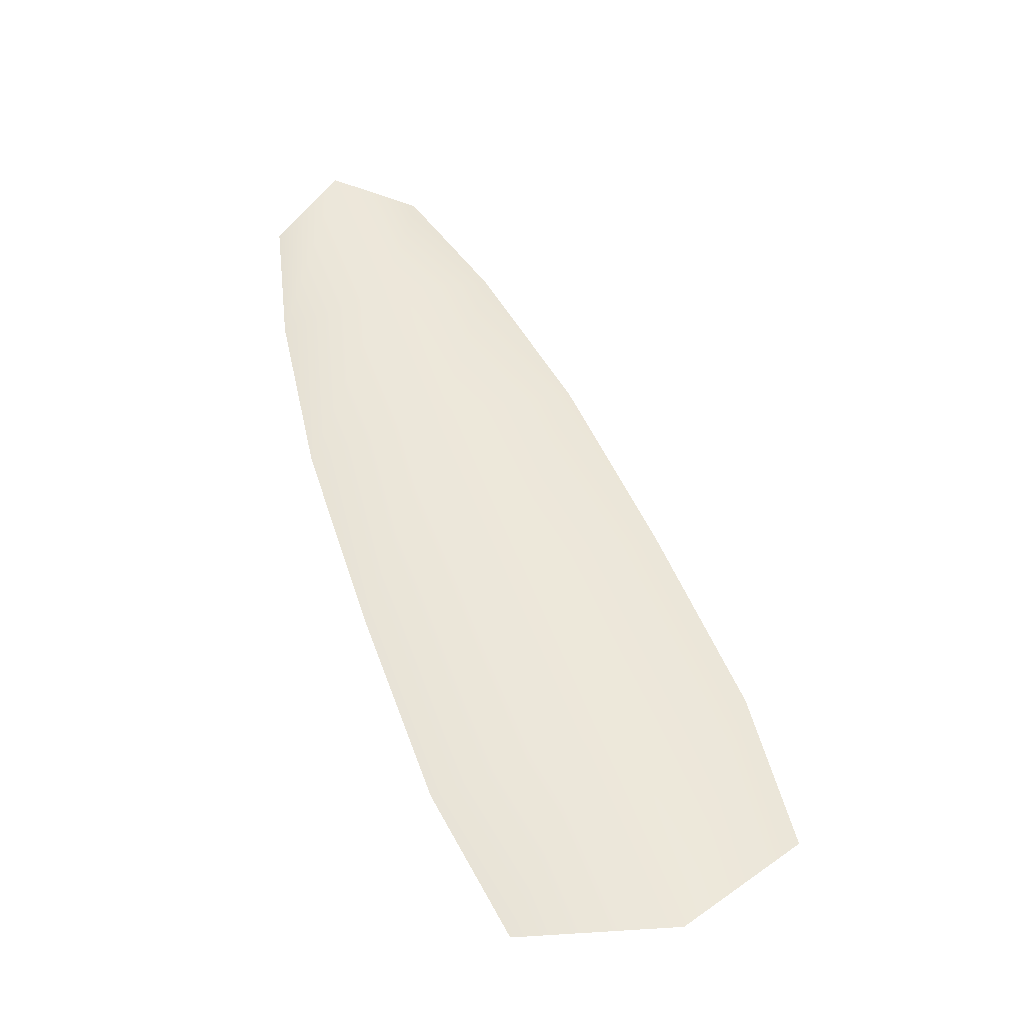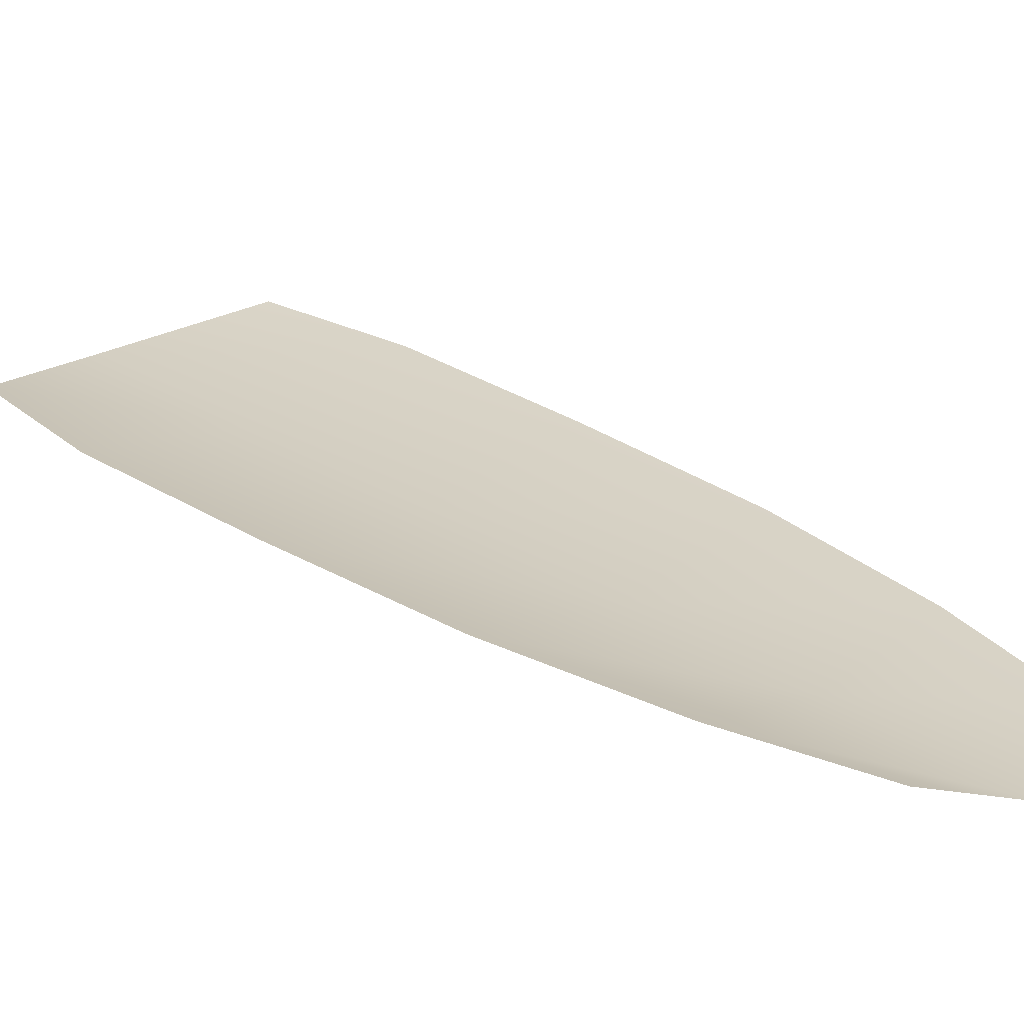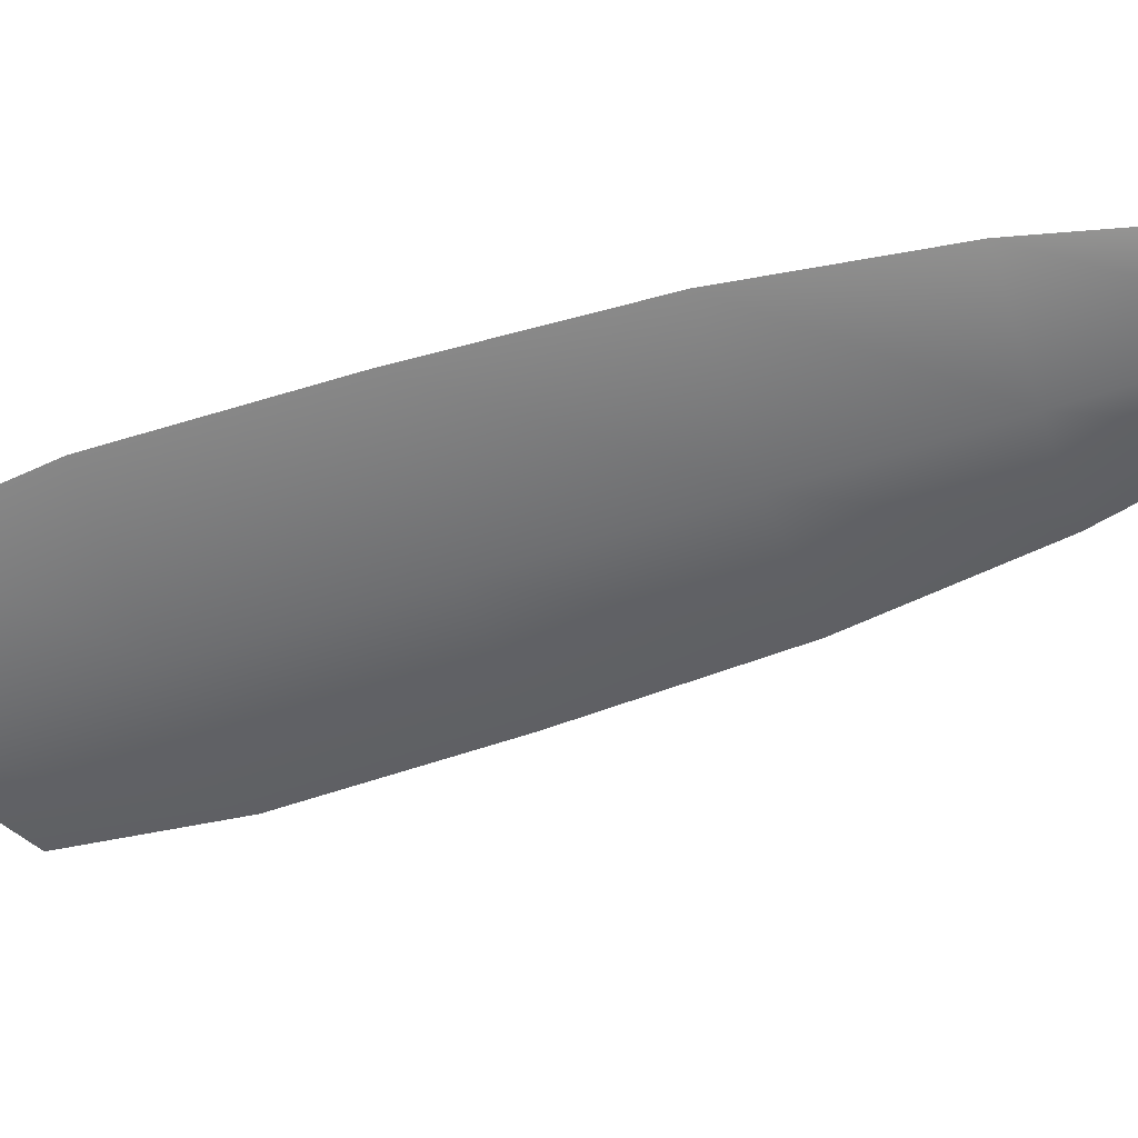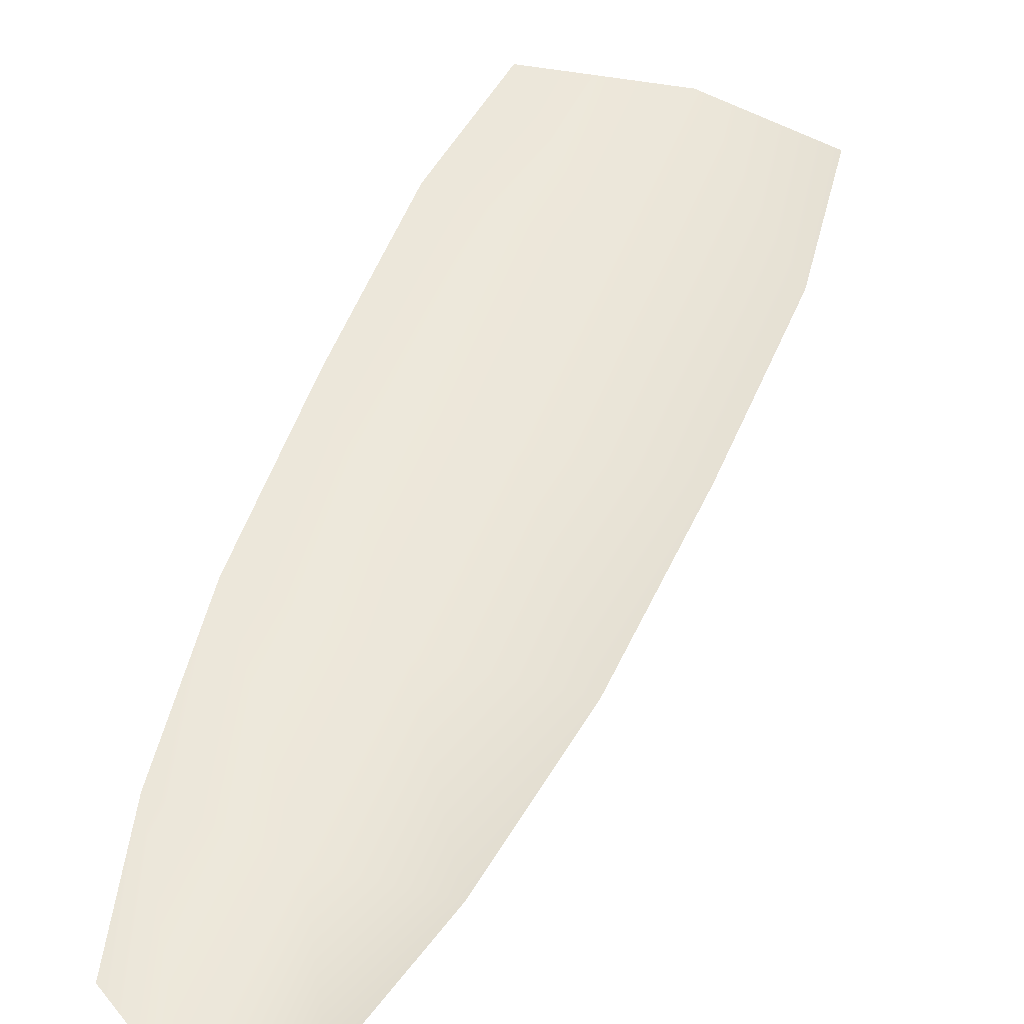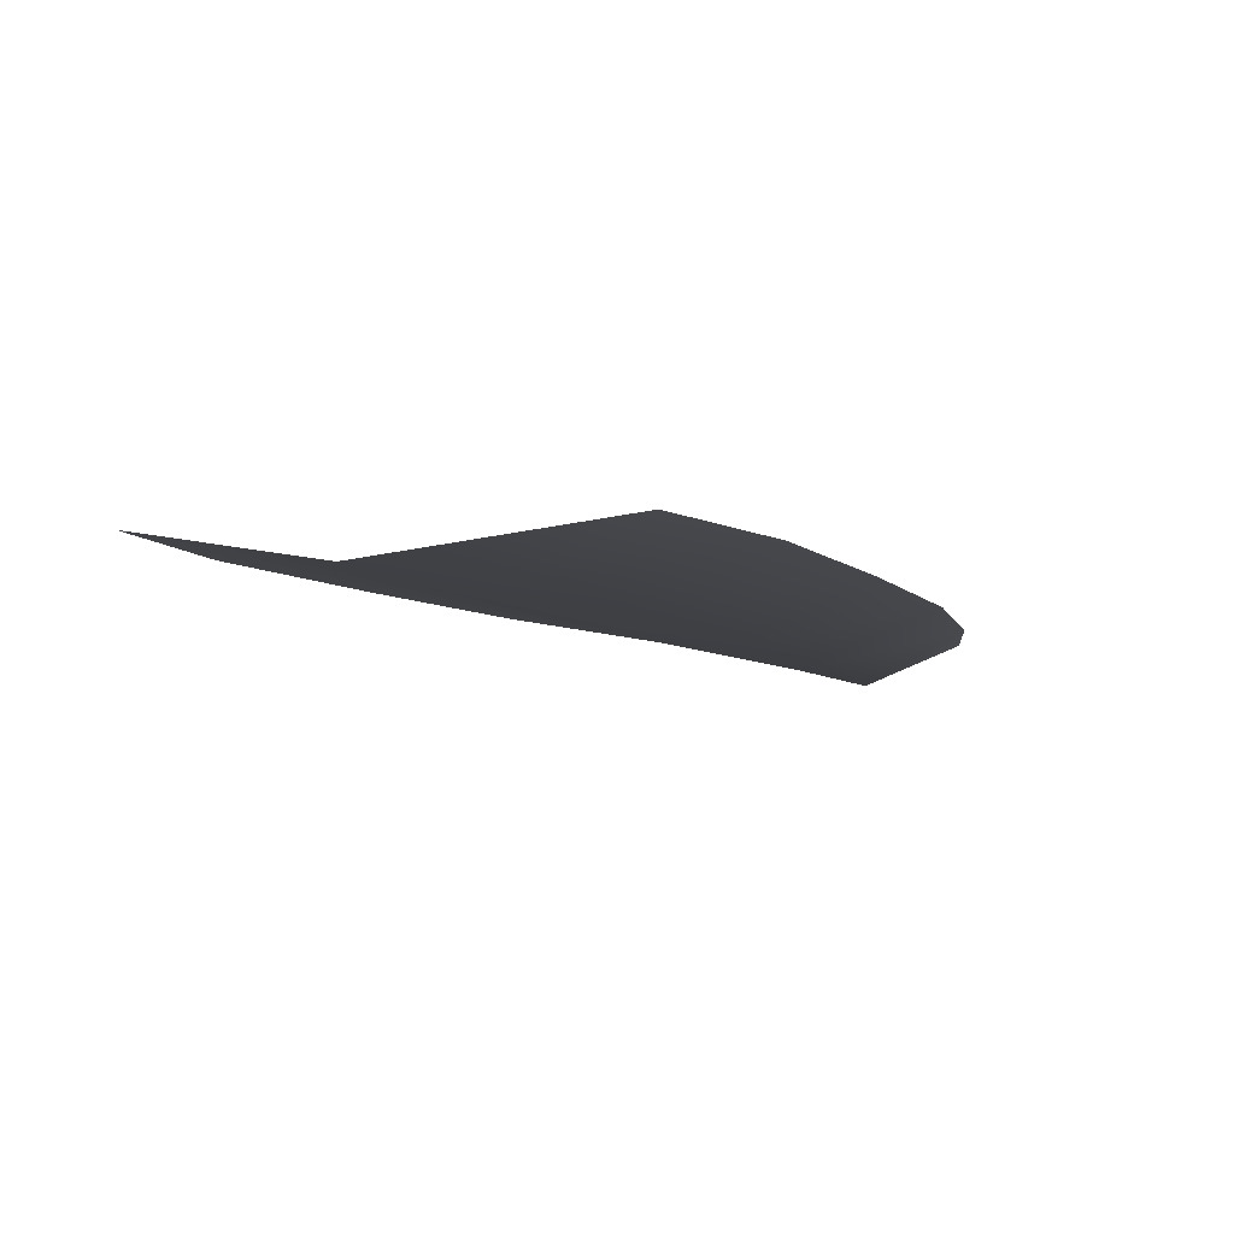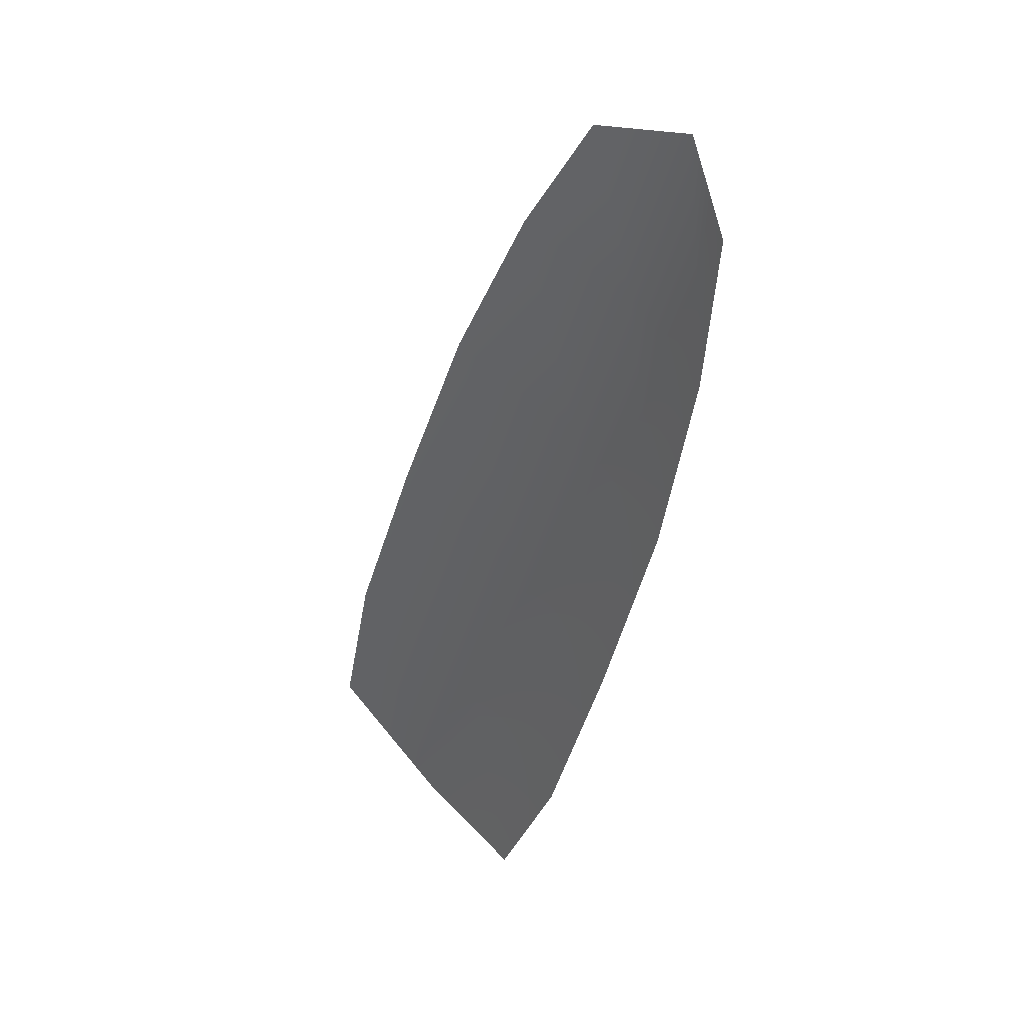
<metadata>
{"format":"obj","ext":"obj","renderer":"f3d","projection":"perspective","resolution":1024,"background":"white","views":[{"elev":-38.1,"azim":-3.0,"up":"+Z"},{"elev":25.0,"azim":-63.4,"up":"+Y"},{"elev":-54.2,"azim":-91.3,"up":"+Y"},{"elev":51.3,"azim":0.3,"up":"+Y"},{"elev":-4.7,"azim":177.7,"up":"+Y"},{"elev":33.1,"azim":-134.2,"up":"+Z"}]}
</metadata>
<code>
o feather_tail_secondary_009
v 0.002785 0.02967 -0.05585
v 0.007216 0.02967 -0.05417
v 0.004556 0.02893 -0.05384
v 0.003262 0.02967 -0.06011
v 0.004434 0.02967 -0.06544
v 0.01235 0.02967 -0.06243
v 0.009685 0.02967 -0.05767
v 0.006474 0.02893 -0.05889
v 0.008391 0.02893 -0.06393
v 0.0105 0.02967 -0.08117
v 0.008352 0.02967 -0.07706
v 0.006297 0.02967 -0.07129
v 0.01484 0.02967 -0.06804
v 0.01714 0.02967 -0.07372
v 0.01827 0.02967 -0.07822
v 0.01493 0.02893 -0.08112
v 0.01275 0.02893 -0.07539
v 0.01057 0.02893 -0.06966
f 3 1 4 8
f 8 4 5 9
f 2 3 8 7
f 7 8 9 6
f 9 5 12 18
f 18 12 11 17
f 17 11 10 16
f 6 9 18 13
f 13 18 17 14
f 14 17 16 15

</code>
